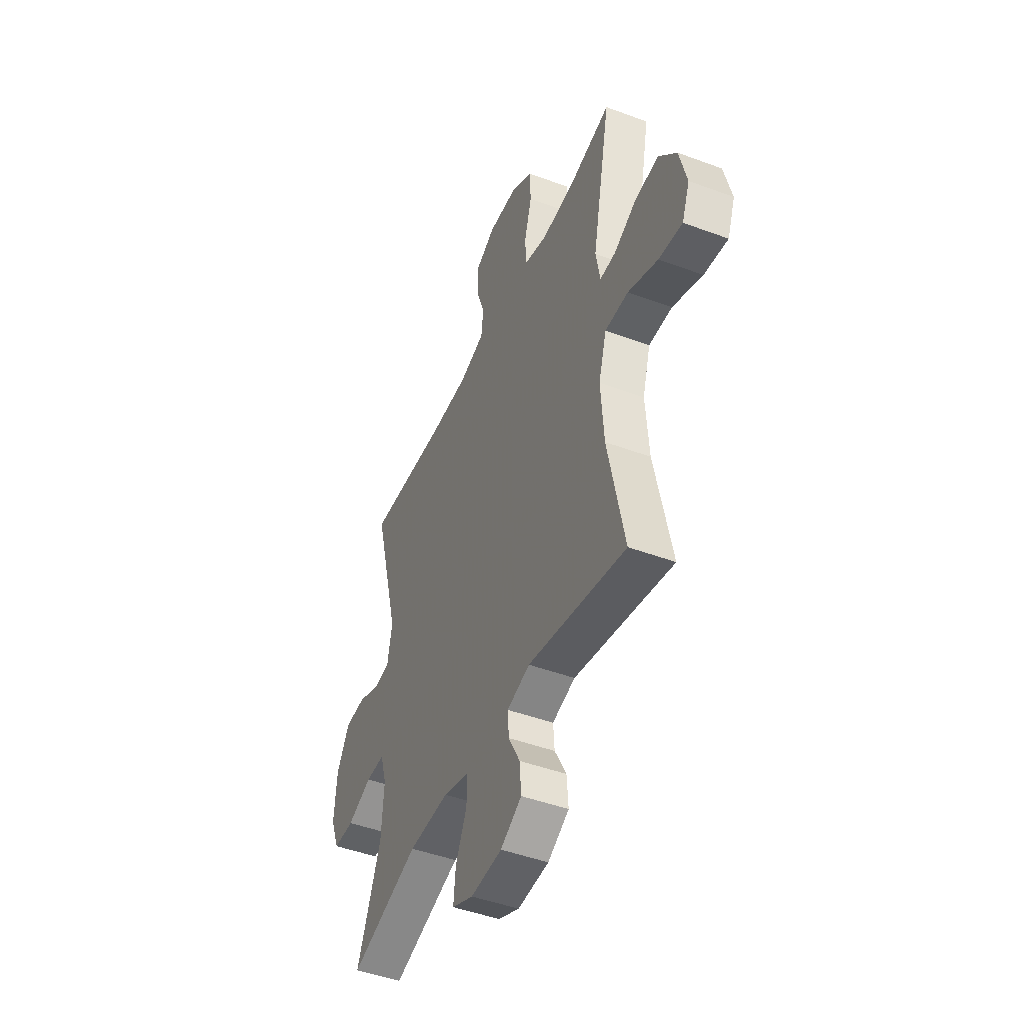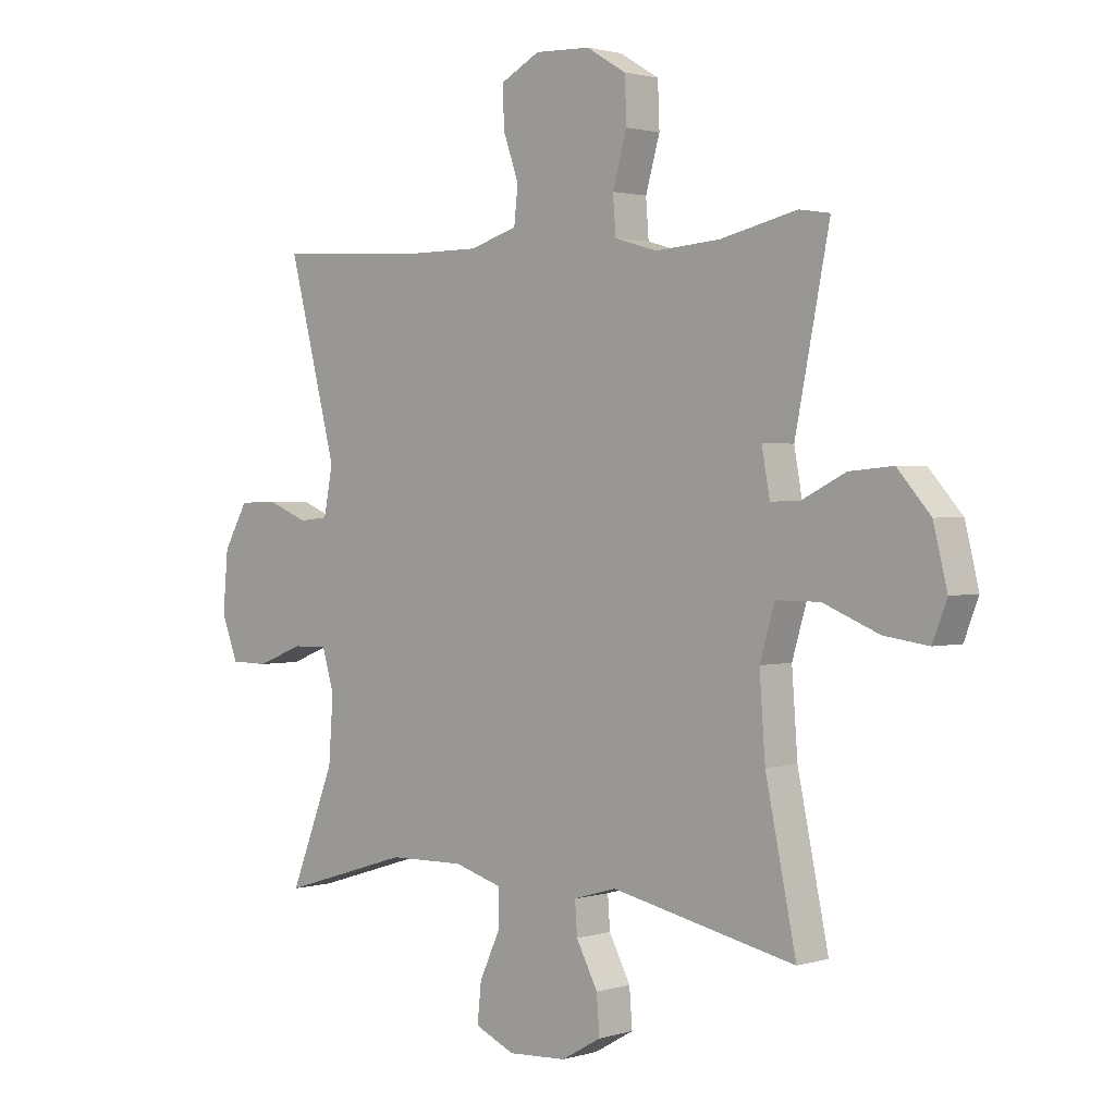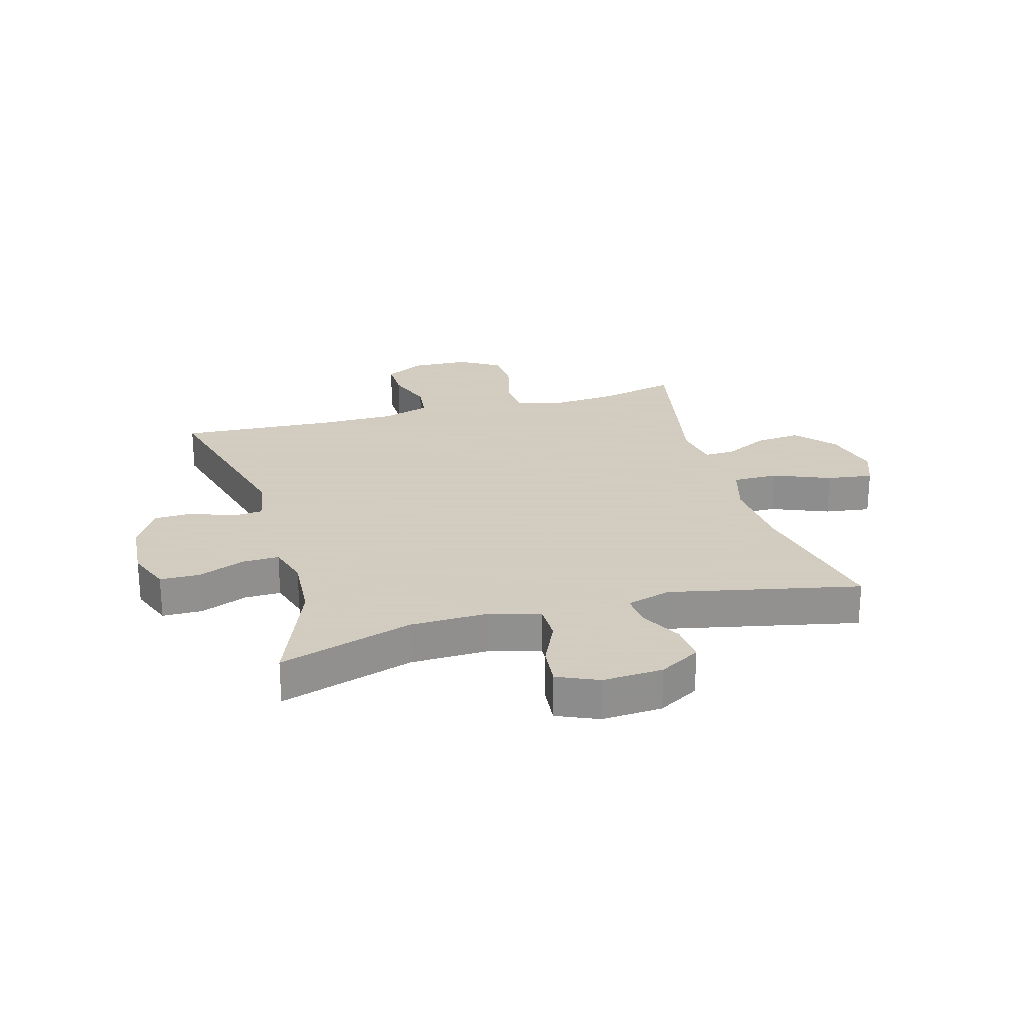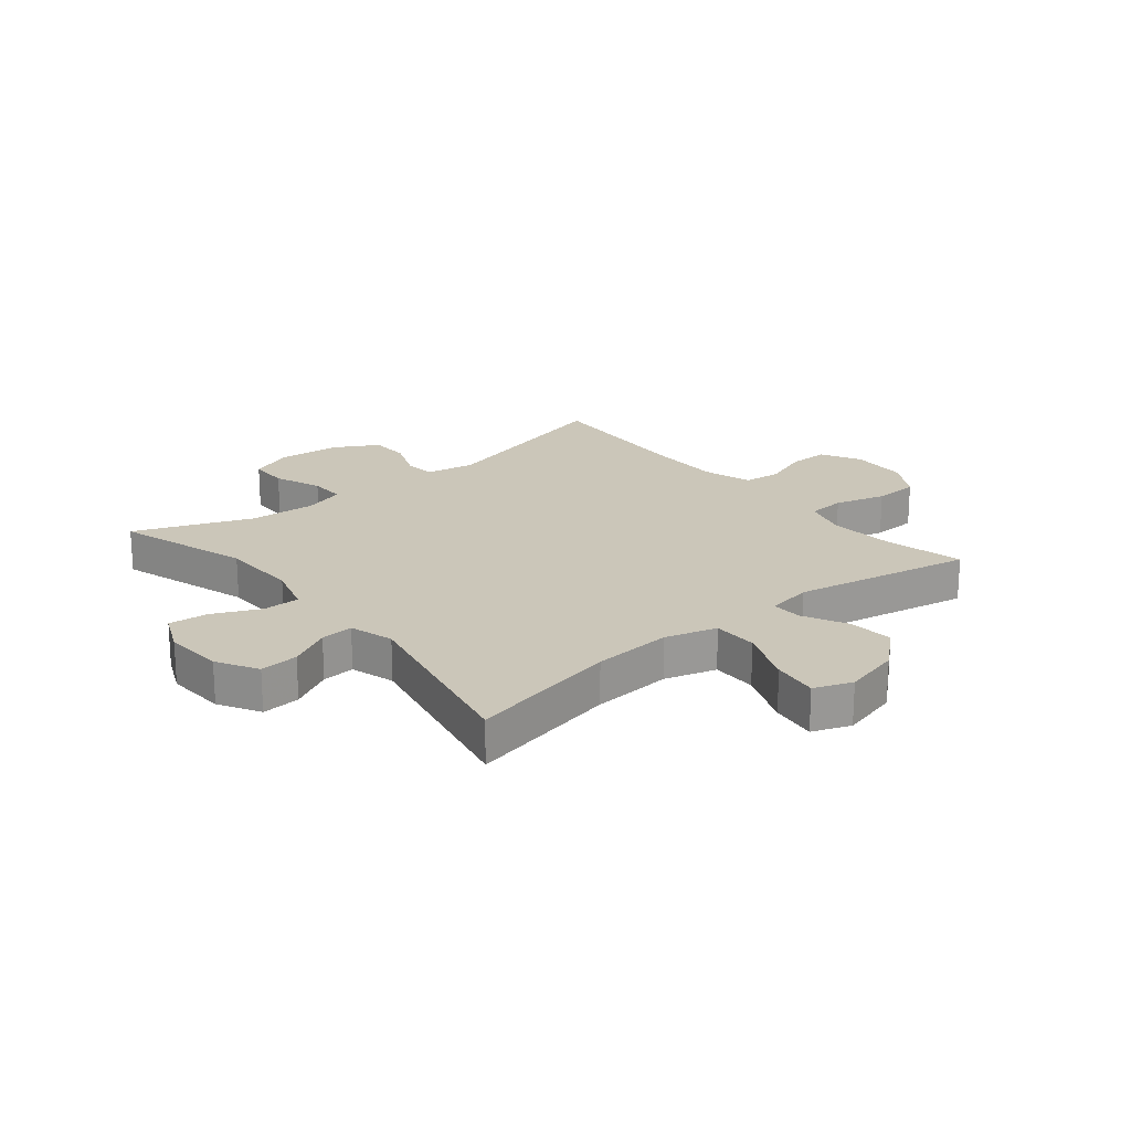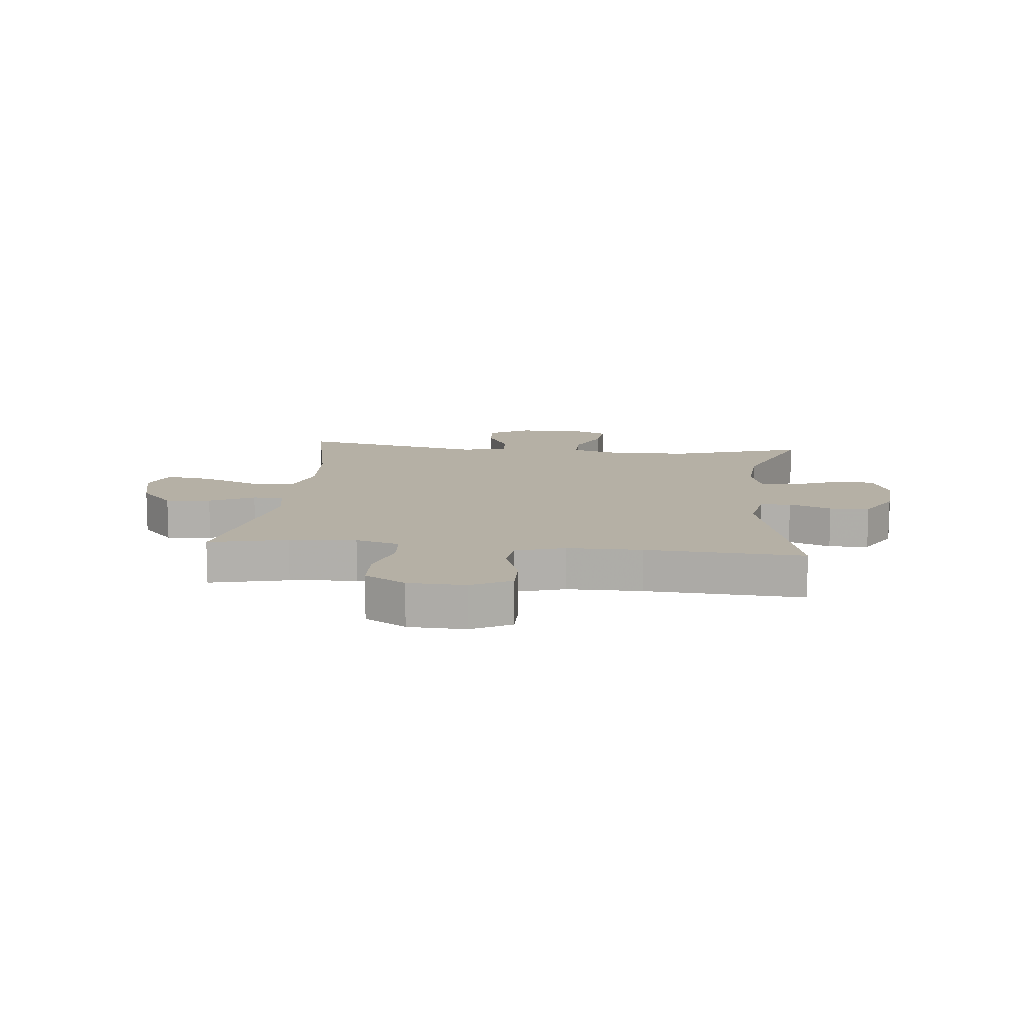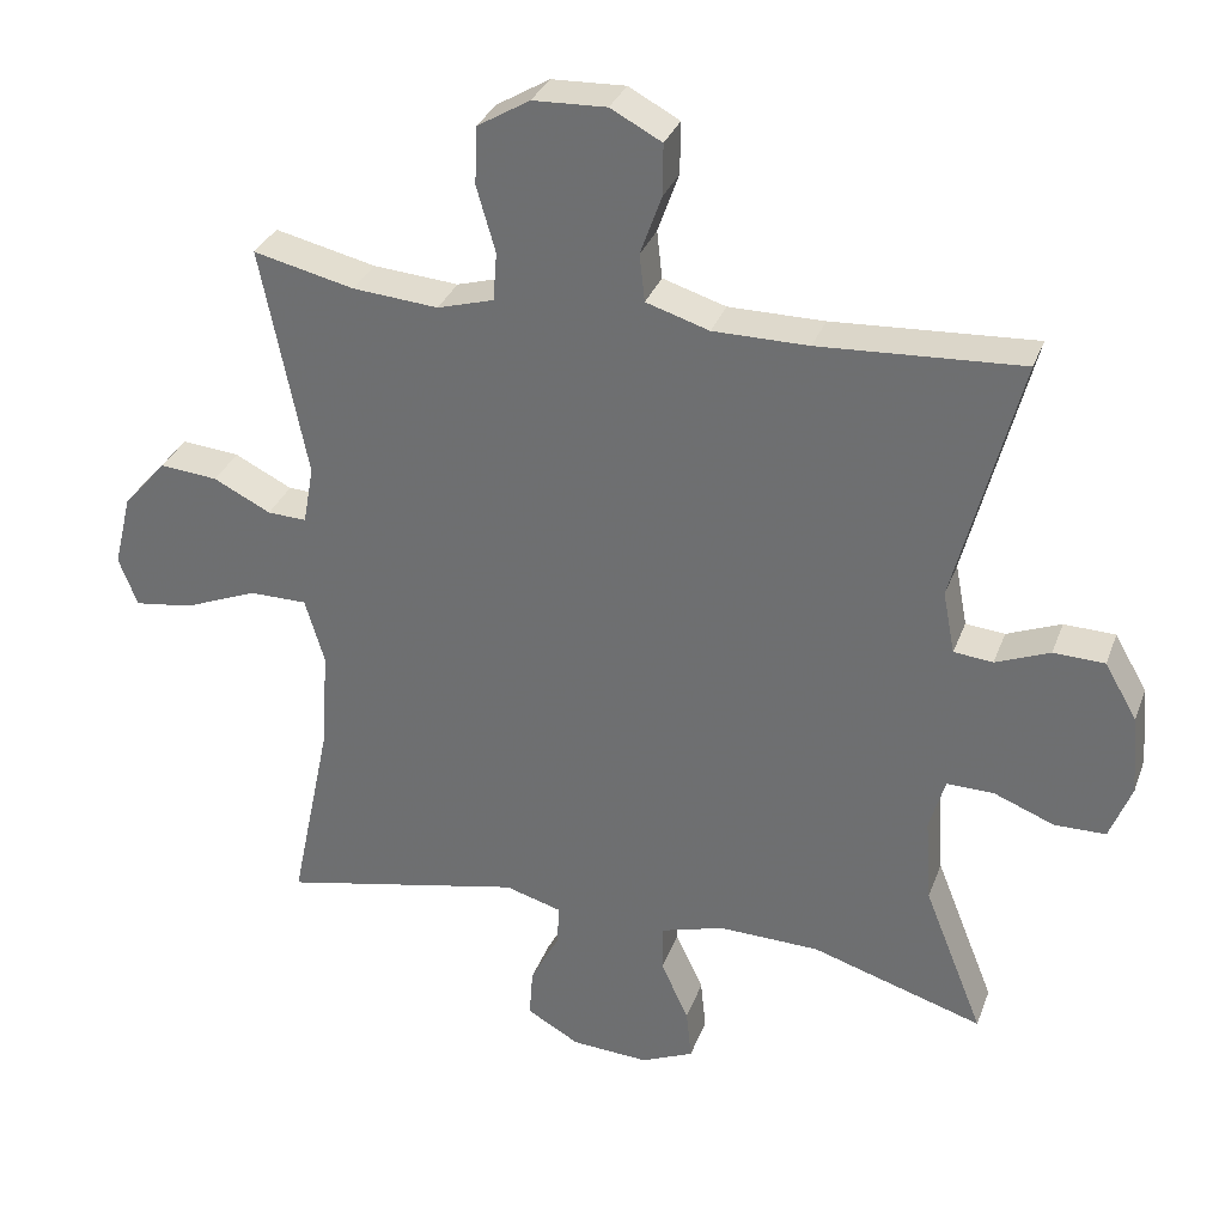
<metadata>
{"format":"obj","ext":"obj","renderer":"f3d","projection":"perspective","resolution":1024,"background":"white","views":[{"elev":-46.4,"azim":-113.0,"up":"+Z"},{"elev":1.6,"azim":-136.9,"up":"+Z"},{"elev":24.3,"azim":164.2,"up":"+Y"},{"elev":21.0,"azim":-129.5,"up":"+Y"},{"elev":11.7,"azim":5.9,"up":"+Y"},{"elev":32.1,"azim":18.4,"up":"+Z"}]}
</metadata>
<code>
v 0.5 0.07 0.5
v 0.414 0.07 0.169
v 0.43 0.07 0.086
v 0.482 0.07 0.081
v 0.554 0.07 0.11
v 0.622 0.07 0.108
v 0.665 0.07 0.033
v 0.674 0.07 -0.073
v 0.645 0.07 -0.148
v 0.577 0.07 -0.149
v 0.496 0.07 -0.117
v 0.434 0.07 -0.116
v 0.413 0.07 -0.187
v 0.421 0.07 -0.301
v 0.5 0.07 -0.5
v 0.271 0.07 -0.429
v 0.137 0.07 -0.426
v 0.052 0.07 -0.451
v 0.052 0.07 -0.514
v 0.089 0.07 -0.594
v 0.096 0.07 -0.662
v 0.026 0.07 -0.693
v -0.077 0.07 -0.687
v -0.147 0.07 -0.647
v -0.142 0.07 -0.581
v -0.104 0.07 -0.509
v -0.1 0.07 -0.453
v -0.176 0.07 -0.431
v -0.5 0.07 -0.5
v -0.446 0.07 -0.241
v -0.436 0.07 -0.104
v -0.462 0.07 -0.016
v -0.539 0.07 -0.016
v -0.637 0.07 -0.056
v -0.715 0.07 -0.067
v -0.74 0.07 -0.002
v -0.716 0.07 0.096
v -0.658 0.07 0.162
v -0.581 0.07 0.155
v -0.505 0.07 0.117
v -0.453 0.07 0.115
v -0.439 0.07 0.193
v -0.5 0.07 0.5
v -0.366 0.07 0.469
v -0.252 0.07 0.46
v -0.177 0.07 0.482
v -0.172 0.07 0.547
v -0.197 0.07 0.634
v -0.194 0.07 0.711
v -0.124 0.07 0.753
v -0.026 0.07 0.757
v 0.042 0.07 0.721
v 0.041 0.07 0.652
v 0.013 0.07 0.573
v 0.02 0.07 0.51
v 0.104 0.07 0.484
v 0.231 0.07 0.484
v 0.5 0 0.5
v 0.414 0 0.169
v 0.43 0 0.086
v 0.482 0 0.081
v 0.554 0 0.11
v 0.622 0 0.108
v 0.665 0 0.033
v 0.674 0 -0.073
v 0.645 0 -0.148
v 0.577 0 -0.149
v 0.496 0 -0.117
v 0.434 0 -0.116
v 0.413 0 -0.187
v 0.421 0 -0.301
v 0.5 0 -0.5
v 0.271 0 -0.429
v 0.137 0 -0.426
v 0.052 0 -0.451
v 0.052 0 -0.514
v 0.089 0 -0.594
v 0.096 0 -0.662
v 0.026 0 -0.693
v -0.077 0 -0.687
v -0.147 0 -0.647
v -0.142 0 -0.581
v -0.104 0 -0.509
v -0.1 0 -0.453
v -0.176 0 -0.431
v -0.5 0 -0.5
v -0.446 0 -0.241
v -0.436 0 -0.104
v -0.462 0 -0.016
v -0.539 0 -0.016
v -0.637 0 -0.056
v -0.715 0 -0.067
v -0.74 0 -0.002
v -0.716 0 0.096
v -0.658 0 0.162
v -0.581 0 0.155
v -0.505 0 0.117
v -0.453 0 0.115
v -0.439 0 0.193
v -0.5 0 0.5
v -0.366 0 0.469
v -0.252 0 0.46
v -0.177 0 0.482
v -0.172 0 0.547
v -0.197 0 0.634
v -0.194 0 0.711
v -0.124 0 0.753
v -0.026 0 0.757
v 0.042 0 0.721
v 0.041 0 0.652
v 0.013 0 0.573
v 0.02 0 0.51
v 0.104 0 0.484
v 0.231 0 0.484
f 52 53 54
f 51 52 54
f 50 51 54
f 49 50 54
f 48 49 54
f 47 48 54
f 46 47 54 55
f 45 46 55 56
f 42 43 44
f 41 42 44 45
f 38 39 40
f 37 38 40
f 36 37 40
f 35 36 40
f 34 35 40
f 33 34 40
f 32 33 40 41
f 45 56 57
f 41 45 57
f 32 41 57
f 31 32 57
f 24 25 26
f 23 24 26
f 22 23 26
f 21 22 26
f 20 21 26
f 19 20 26
f 18 19 26 27
f 17 18 27 28
f 14 15 16
f 13 14 16 17
f 12 13 17 28
f 9 10 11
f 8 9 11
f 7 8 11
f 6 7 11
f 5 6 11
f 4 5 11
f 3 4 11 12
f 28 29 30
f 12 28 30
f 3 12 30
f 2 3 30
f 30 31 57
f 2 30 57
f 1 2 57
f 111 110 109
f 111 109 108
f 111 108 107
f 111 107 106
f 111 106 105
f 111 105 104
f 112 111 104 103
f 113 112 103 102
f 101 100 99
f 102 101 99 98
f 97 96 95
f 97 95 94
f 97 94 93
f 97 93 92
f 97 92 91
f 97 91 90
f 98 97 90 89
f 114 113 102
f 114 102 98
f 114 98 89
f 114 89 88
f 83 82 81
f 83 81 80
f 83 80 79
f 83 79 78
f 83 78 77
f 83 77 76
f 84 83 76 75
f 85 84 75 74
f 73 72 71
f 74 73 71 70
f 85 74 70 69
f 68 67 66
f 68 66 65
f 68 65 64
f 68 64 63
f 68 63 62
f 68 62 61
f 69 68 61 60
f 87 86 85
f 87 85 69
f 87 69 60
f 87 60 59
f 114 88 87
f 114 87 59
f 114 59 58
f 1 58 59 2
f 2 59 60 3
f 3 60 61 4
f 4 61 62 5
f 5 62 63 6
f 6 63 64 7
f 7 64 65 8
f 8 65 66 9
f 9 66 67 10
f 10 67 68 11
f 11 68 69 12
f 12 69 70 13
f 13 70 71 14
f 14 71 72 15
f 15 72 73 16
f 16 73 74 17
f 17 74 75 18
f 18 75 76 19
f 19 76 77 20
f 20 77 78 21
f 21 78 79 22
f 22 79 80 23
f 23 80 81 24
f 24 81 82 25
f 25 82 83 26
f 26 83 84 27
f 27 84 85 28
f 28 85 86 29
f 29 86 87 30
f 30 87 88 31
f 31 88 89 32
f 32 89 90 33
f 33 90 91 34
f 34 91 92 35
f 35 92 93 36
f 36 93 94 37
f 37 94 95 38
f 38 95 96 39
f 39 96 97 40
f 40 97 98 41
f 41 98 99 42
f 42 99 100 43
f 43 100 101 44
f 44 101 102 45
f 45 102 103 46
f 46 103 104 47
f 47 104 105 48
f 48 105 106 49
f 49 106 107 50
f 50 107 108 51
f 51 108 109 52
f 52 109 110 53
f 53 110 111 54
f 54 111 112 55
f 55 112 113 56
f 56 113 114 57
f 57 114 58 1

</code>
